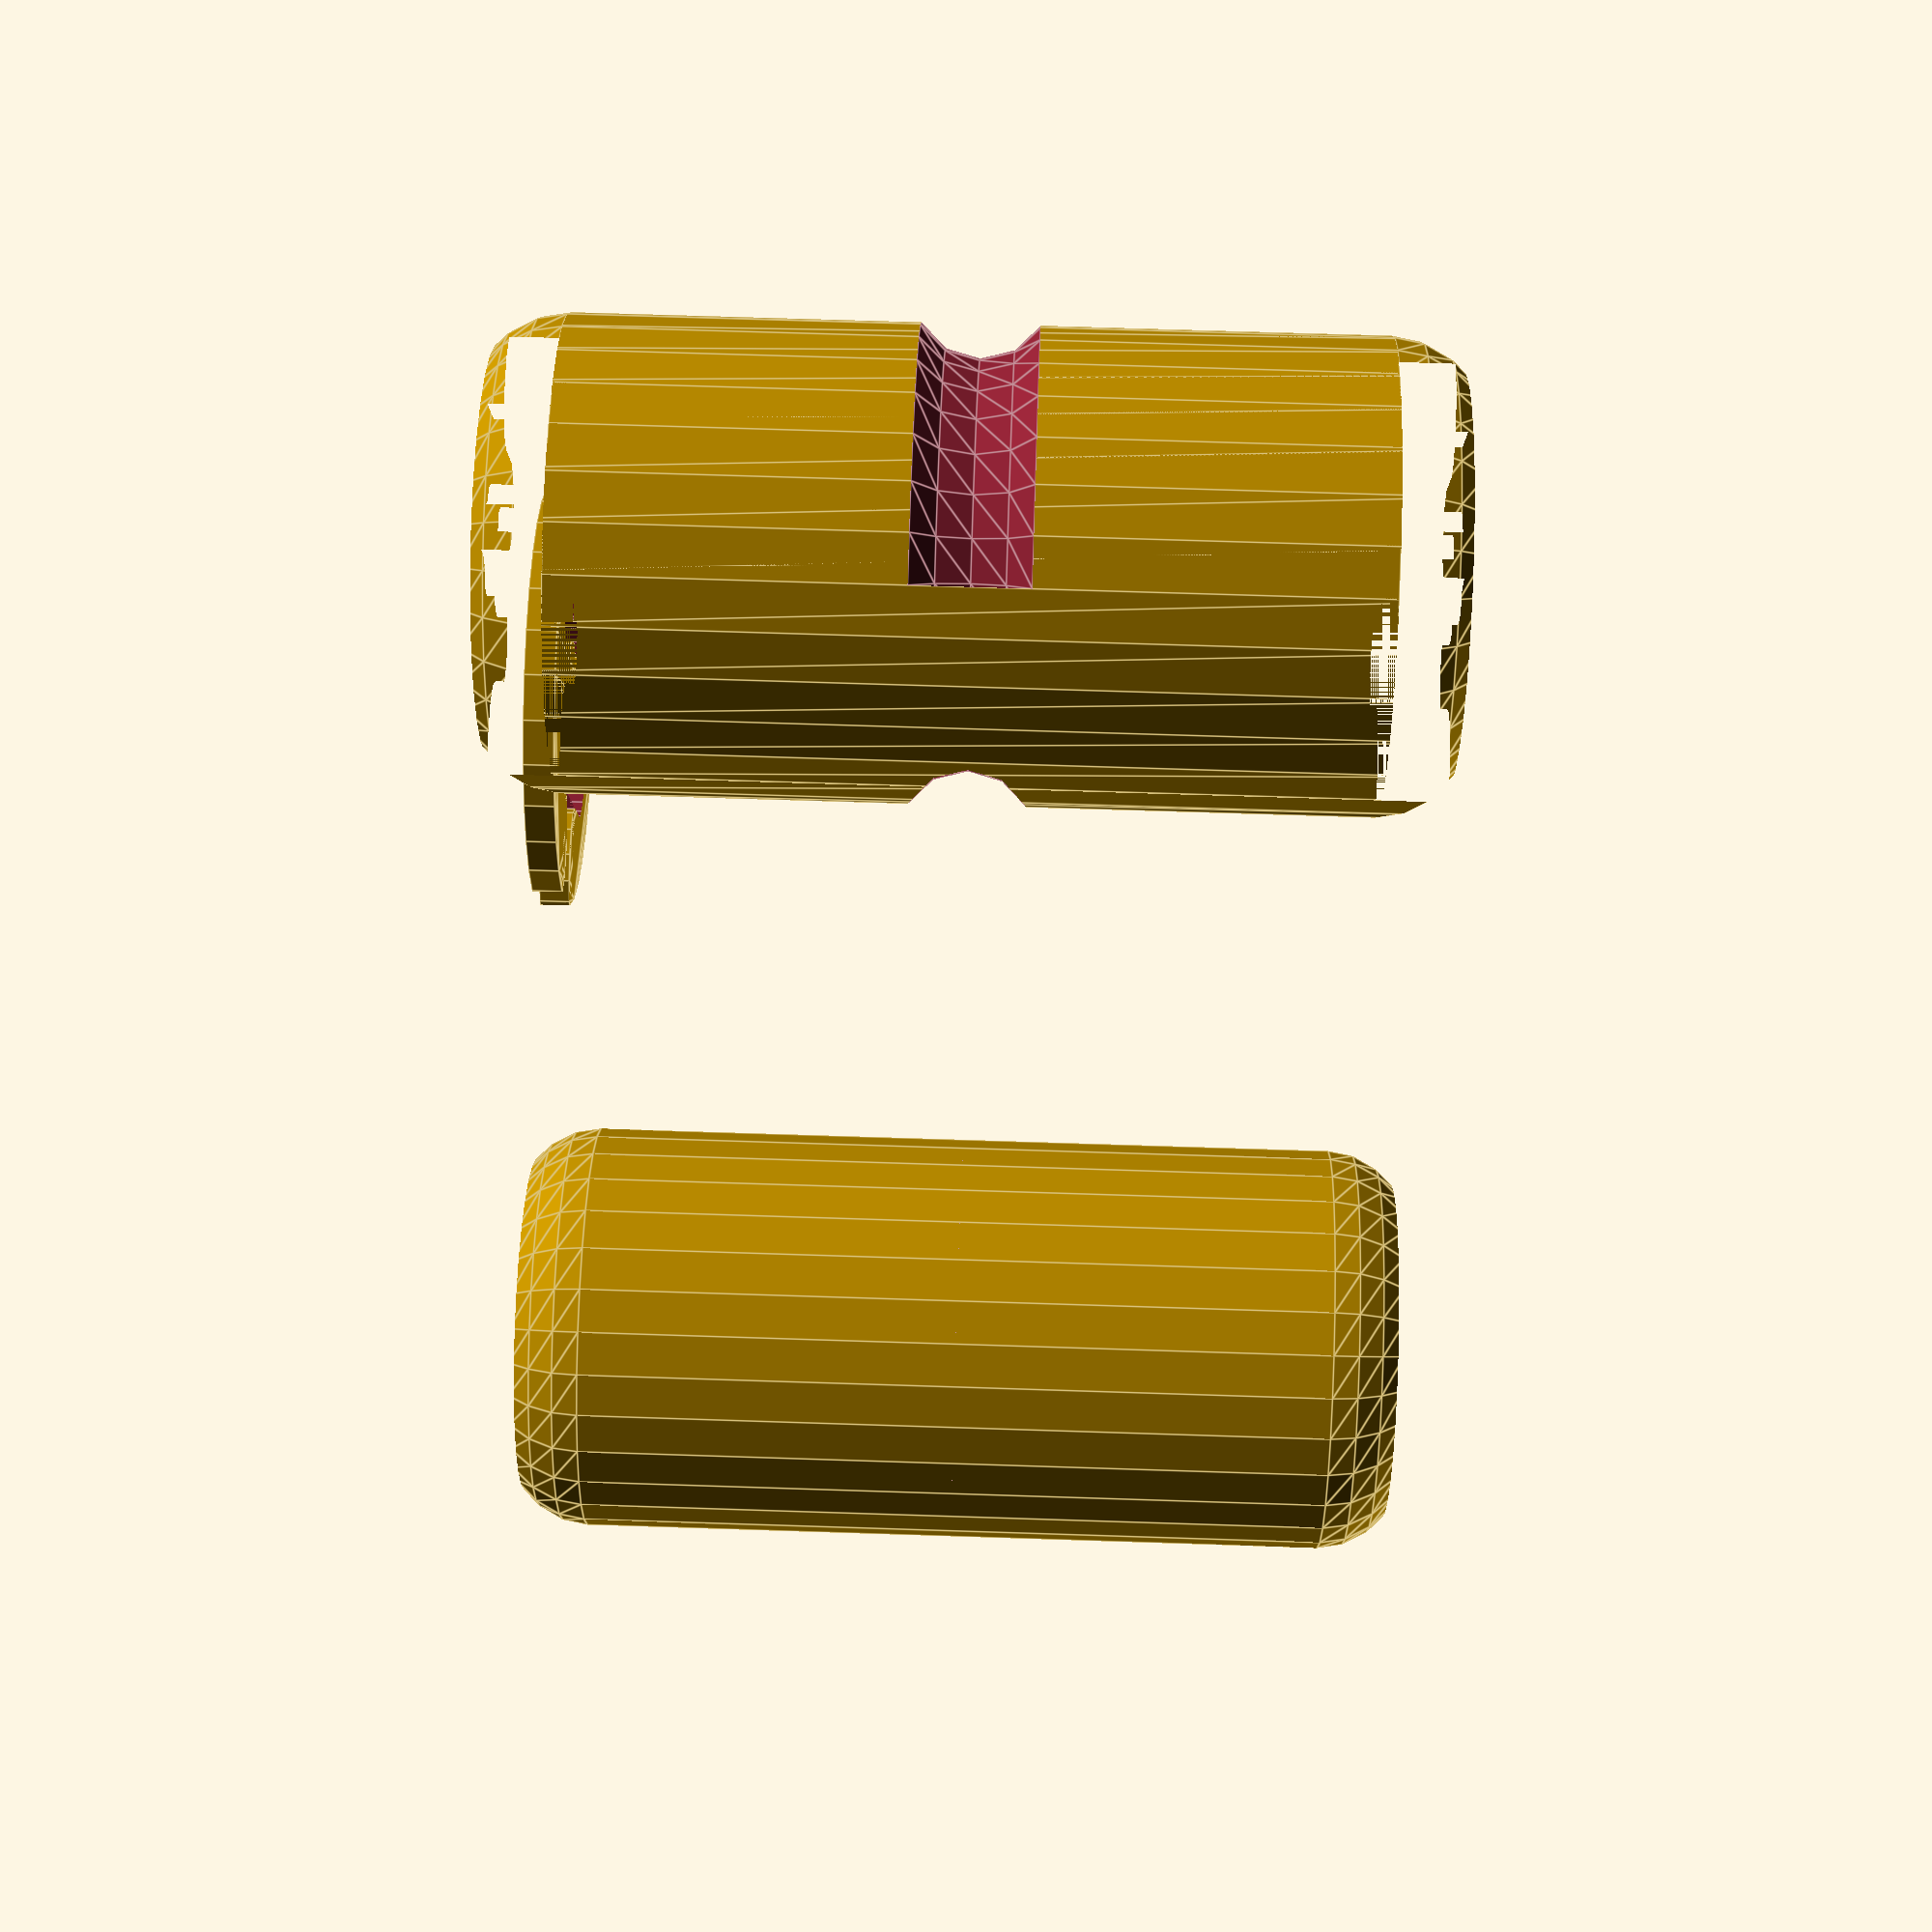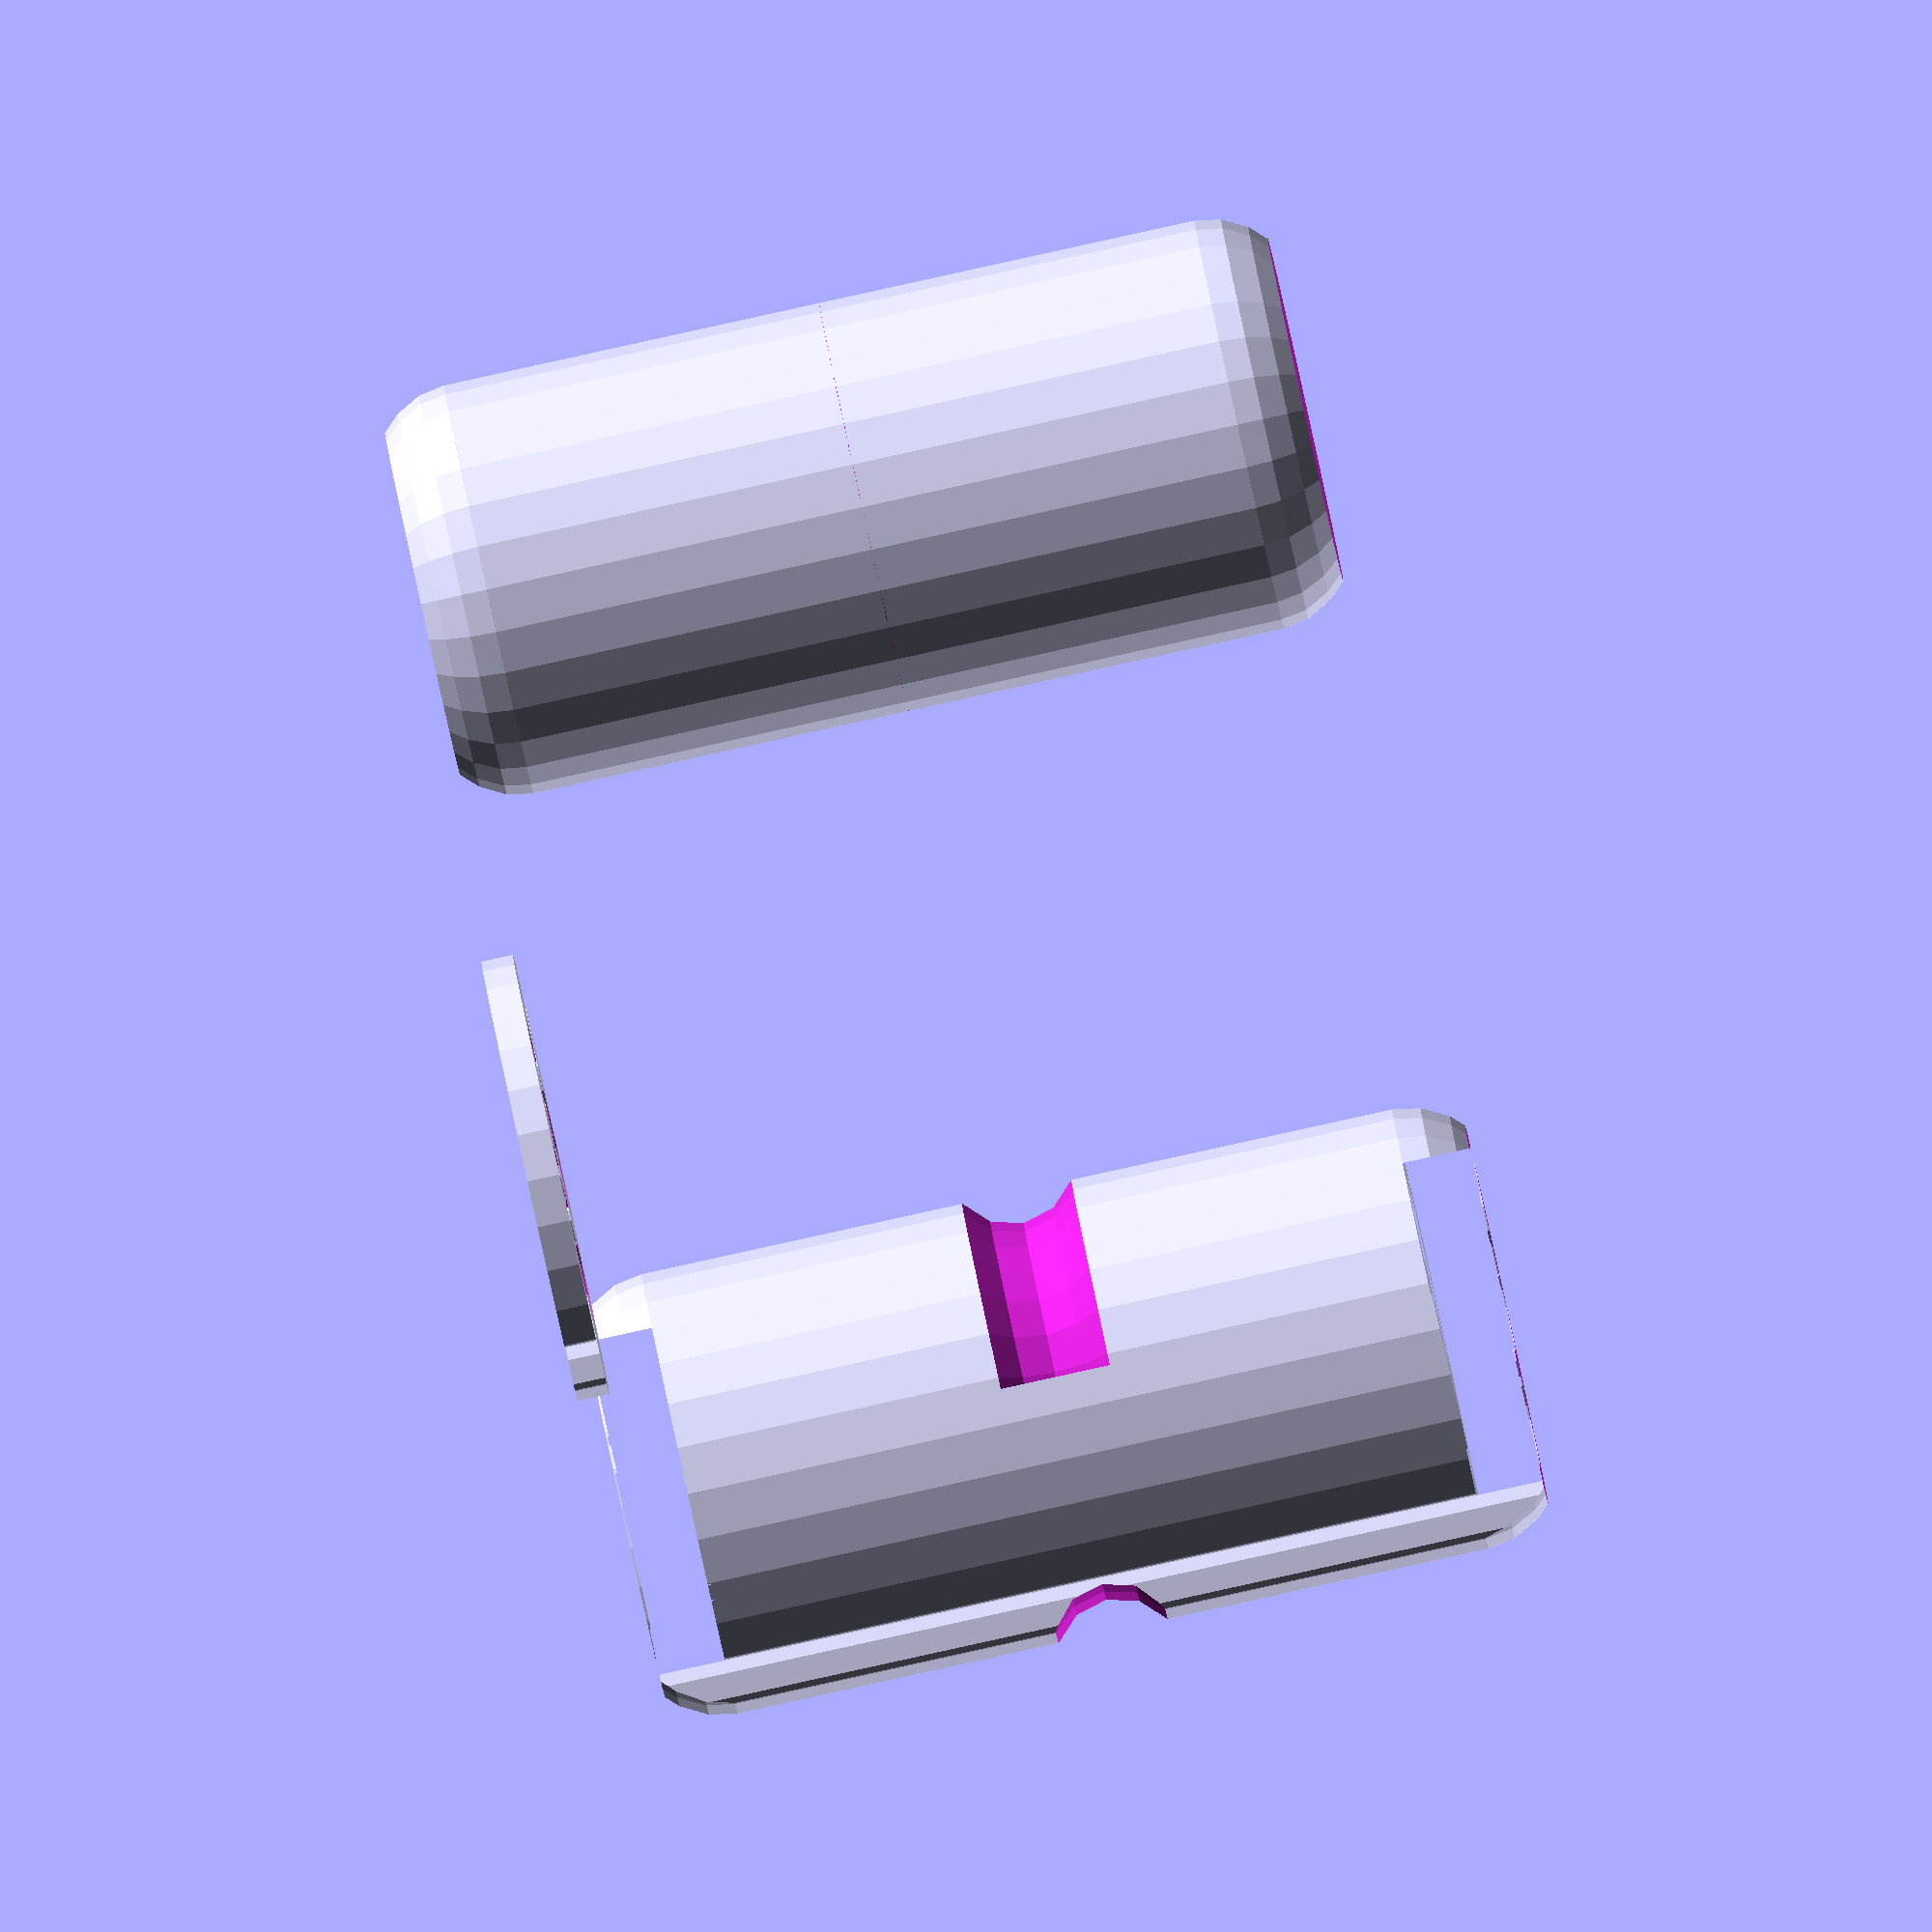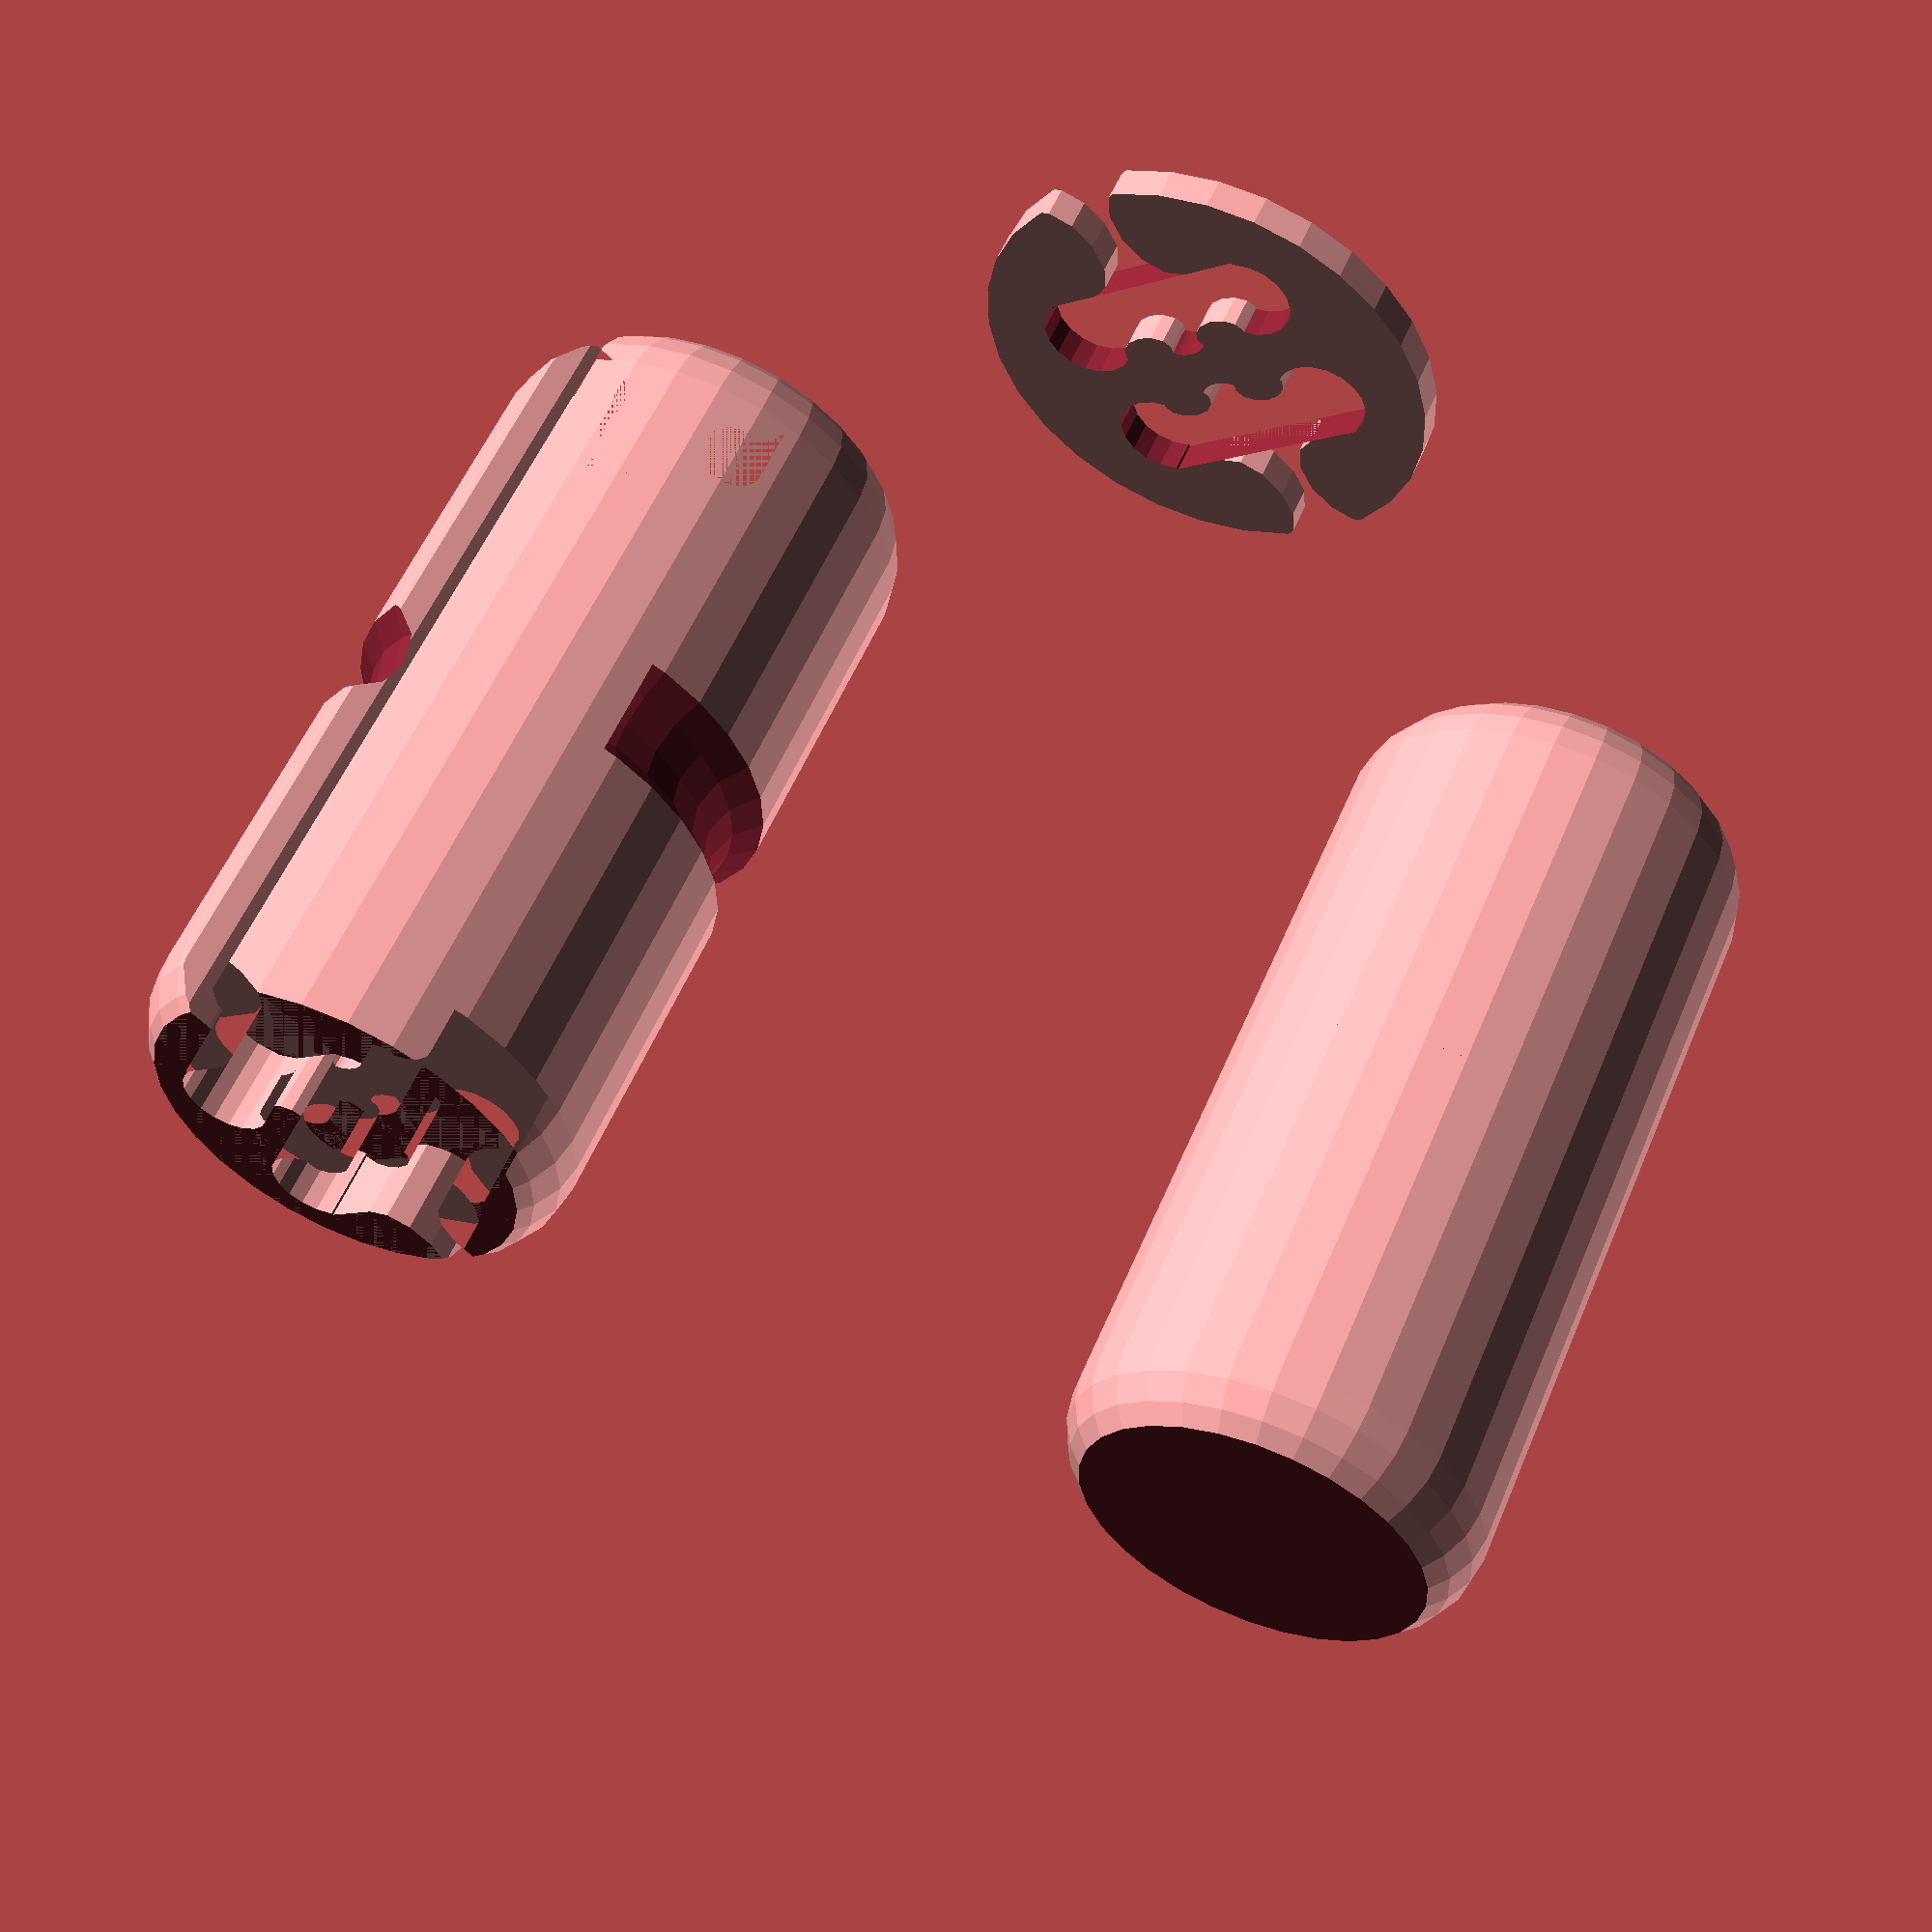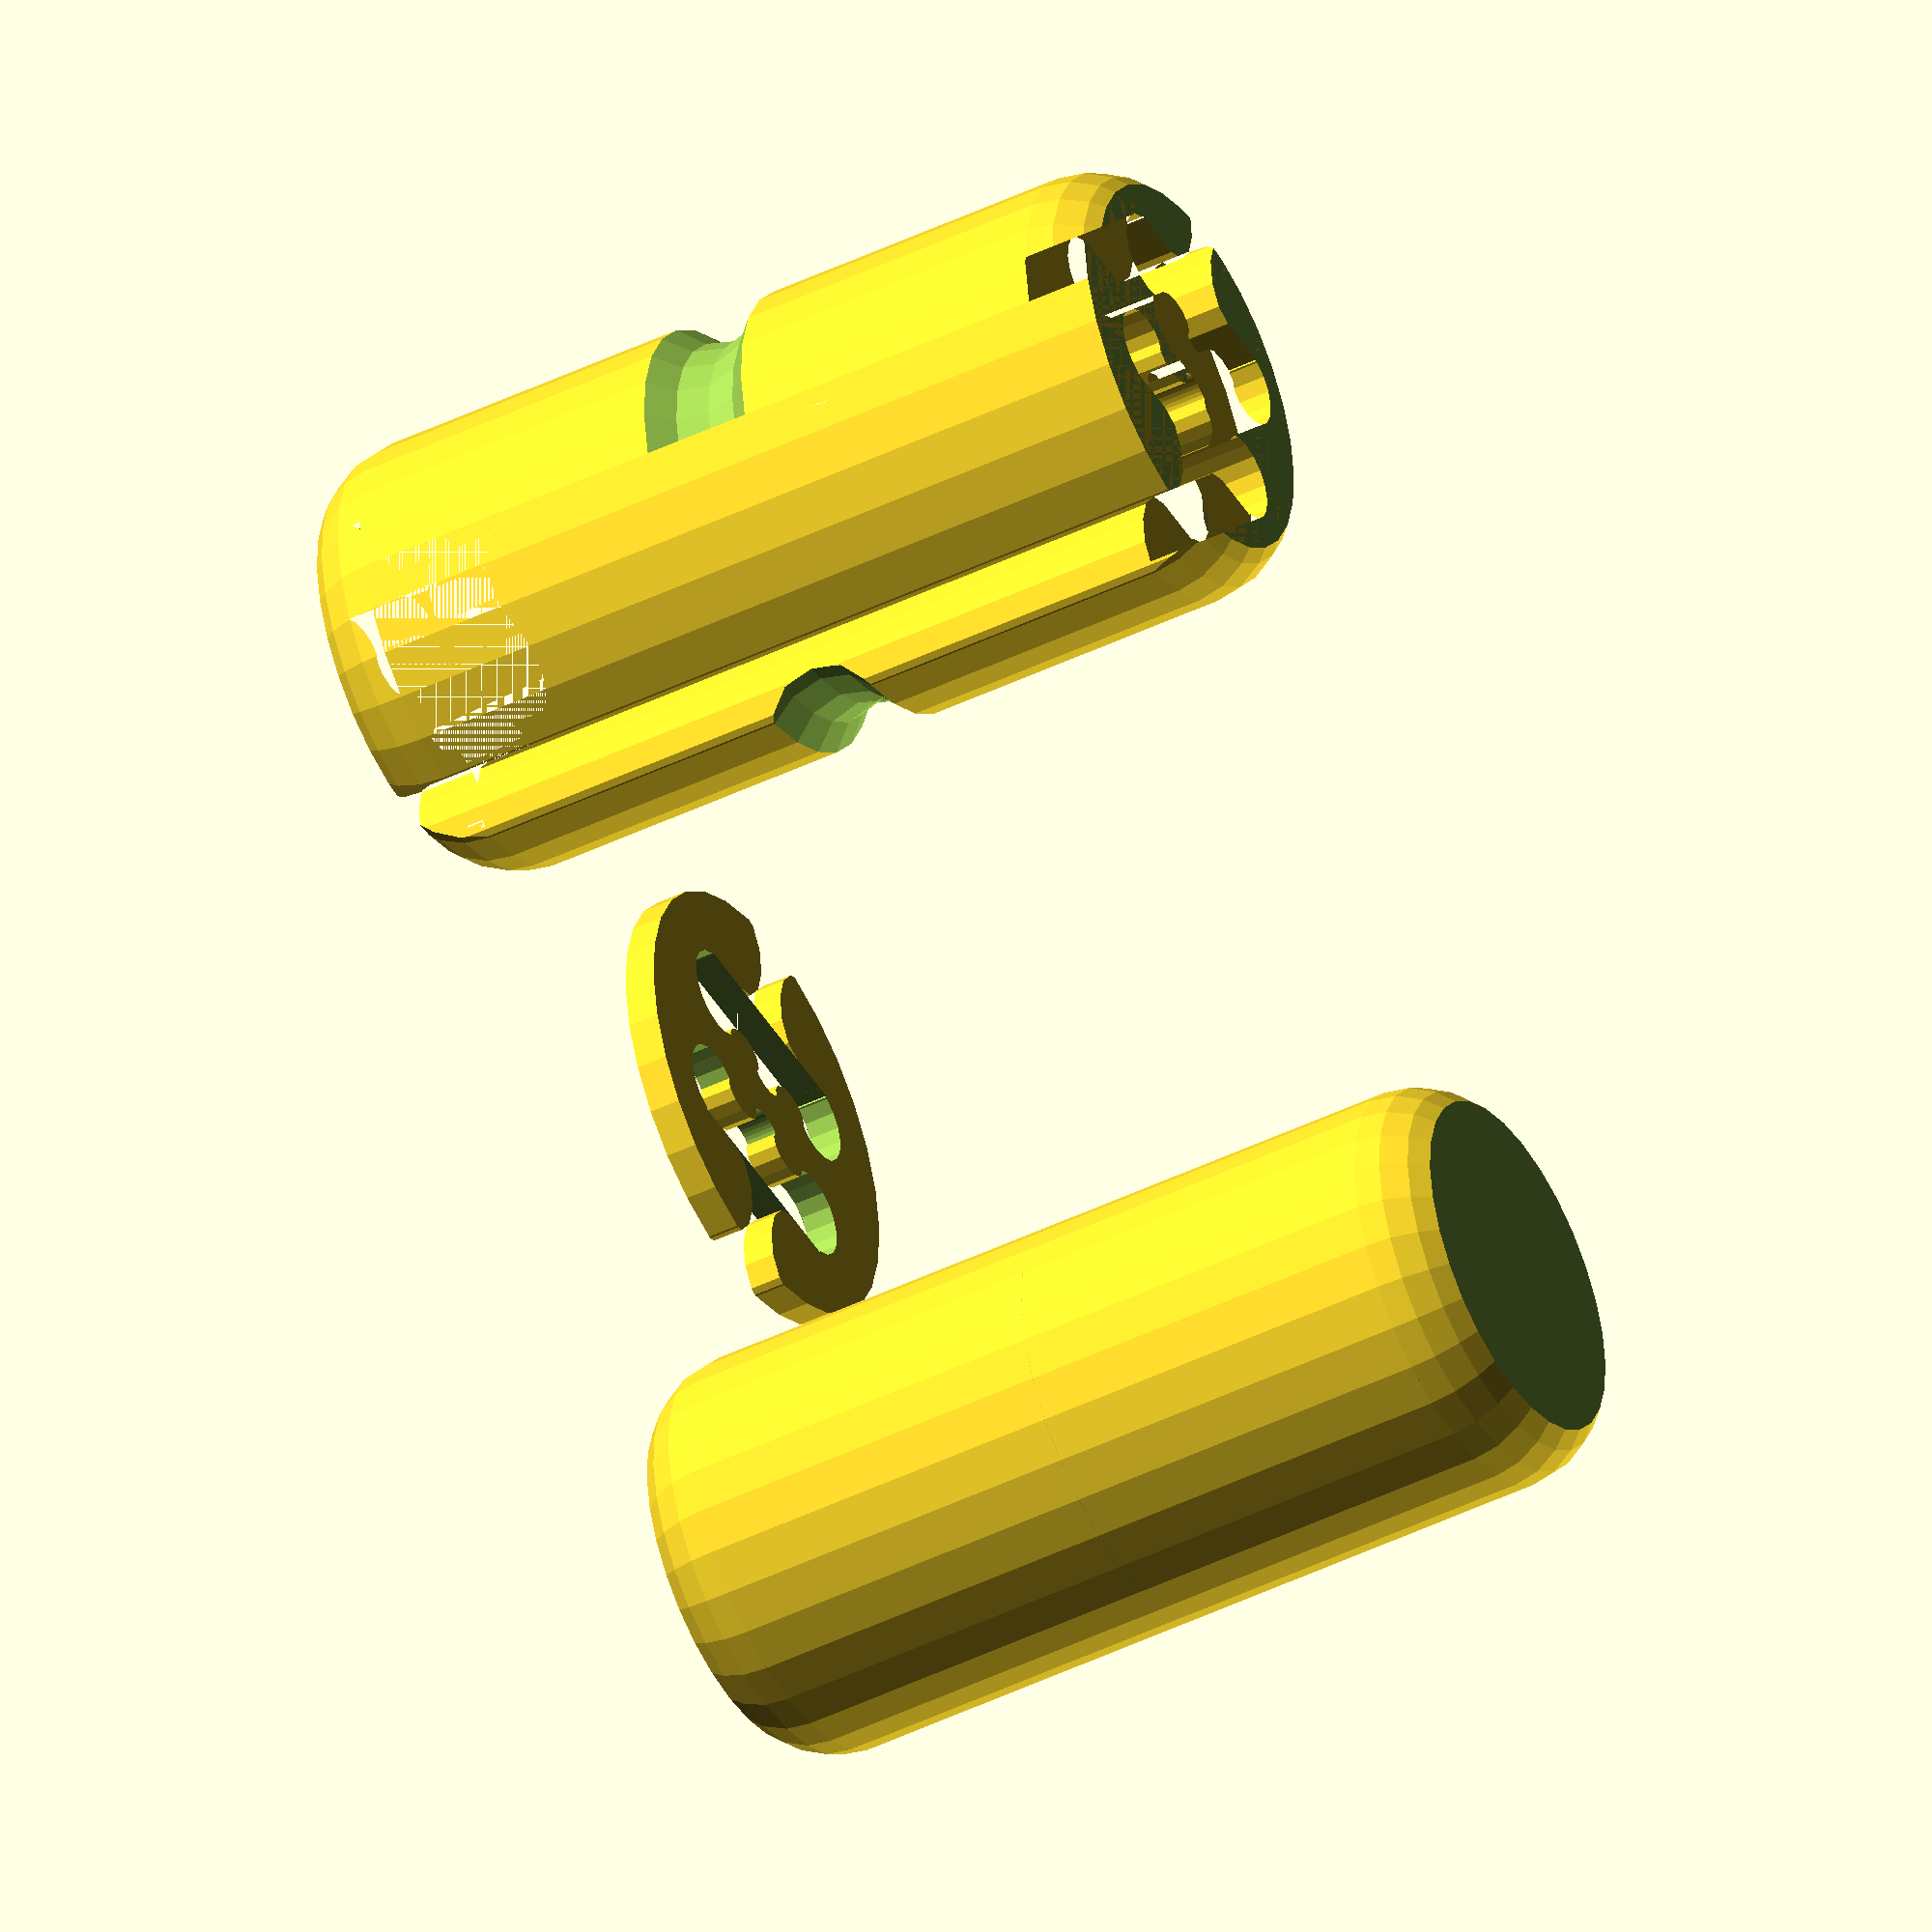
<openscad>
//
//  Copyright (C) 03-06-2013 Jasper den Ouden.
//
//  This is free software: you can redistribute it and/or modify
//  it under the terms of the GNU General Public License as published
//  by the Free Software Foundation, either version 3 of the License, or
//  (at your option) any later version.
//

$fs=0.5;

//The size difference between the male and female.
t=0;
//Radius.
R = 7;
//Length.
l = 4*R;
//Length of the top bit.
lt = 0.3*R;
//Dip.
d = 1;
//Number of petals.
n = 2;

module pill_sub()
{
    translate([0,0,lt]) difference()
    {   union()
        {   cylinder(r=R-t, h=l-2*lt);
            scale([1,1,2*lt/R]) sphere(R-t);
            translate([0,0,l-2*lt]) scale([1,1,2*lt/R]) sphere(R-t);
        }
        rotate_extrude() translate([R+d,l/2-lt]) circle(2*d-t, $fn=12);
        translate([0,0,-l-lt]) cube(l*[2,2,2], center=true);
        translate([0,0,2*l-lt]) cube(l*[2,2,2], center=true);
    }
}

module pill_flower()
{   
    difference()
    {   circle(R);
        for( a=[0:360/n:360] ) rotate(a) difference()
        {
            union()
            {   
                translate([R,0]) difference()
                {   square(R*[1,1/2], center=true);
                    for( y=R*[1,-1]/4 ) translate([-R/4,y]) 
                        scale([1,2/3]) circle(R/4, $fn=12);
                }
                translate([R/3,0]) square(R*[1/3,1], center=true);
                for( y=R*[1,-1]*0.44 ) translate([0.3*R,y]) circle(R/5);
                translate(0.15*[R,0]) scale([0.1,0.1]) scale([0.6,1]) circle(R);
            }
            for( y=R*[1,-1]*0.2 ) translate([0.15*R,y]) scale([1/6,1/4]) circle(R/2, $fn=12);
        }
    }
}

module pill()
{
    intersection()
    {   pill_sub(R=R,l=l,t=t,lt=lt,d=d);
        linear_extrude(height=l) pill_flower(n=n,R=R);
    }
}

module as_show()
{
    if( $t>0 ) intersection()
    {   translate([-3*R,0]) pill(); 
        translate([0,0,-l+lt*$t]) cube(l*[2,2,2],center=true);
    }    
    translate([0,-3*R]) pill(); 
    pill_flower();
    translate([3*R,0]) pill_sub(t=0.5);
}

as_show();

</openscad>
<views>
elev=293.6 azim=164.8 roll=271.9 proj=p view=edges
elev=267.5 azim=32.5 roll=257.6 proj=o view=wireframe
elev=304.1 azim=52.3 roll=22.7 proj=p view=wireframe
elev=43.6 azim=93.0 roll=300.0 proj=o view=wireframe
</views>
